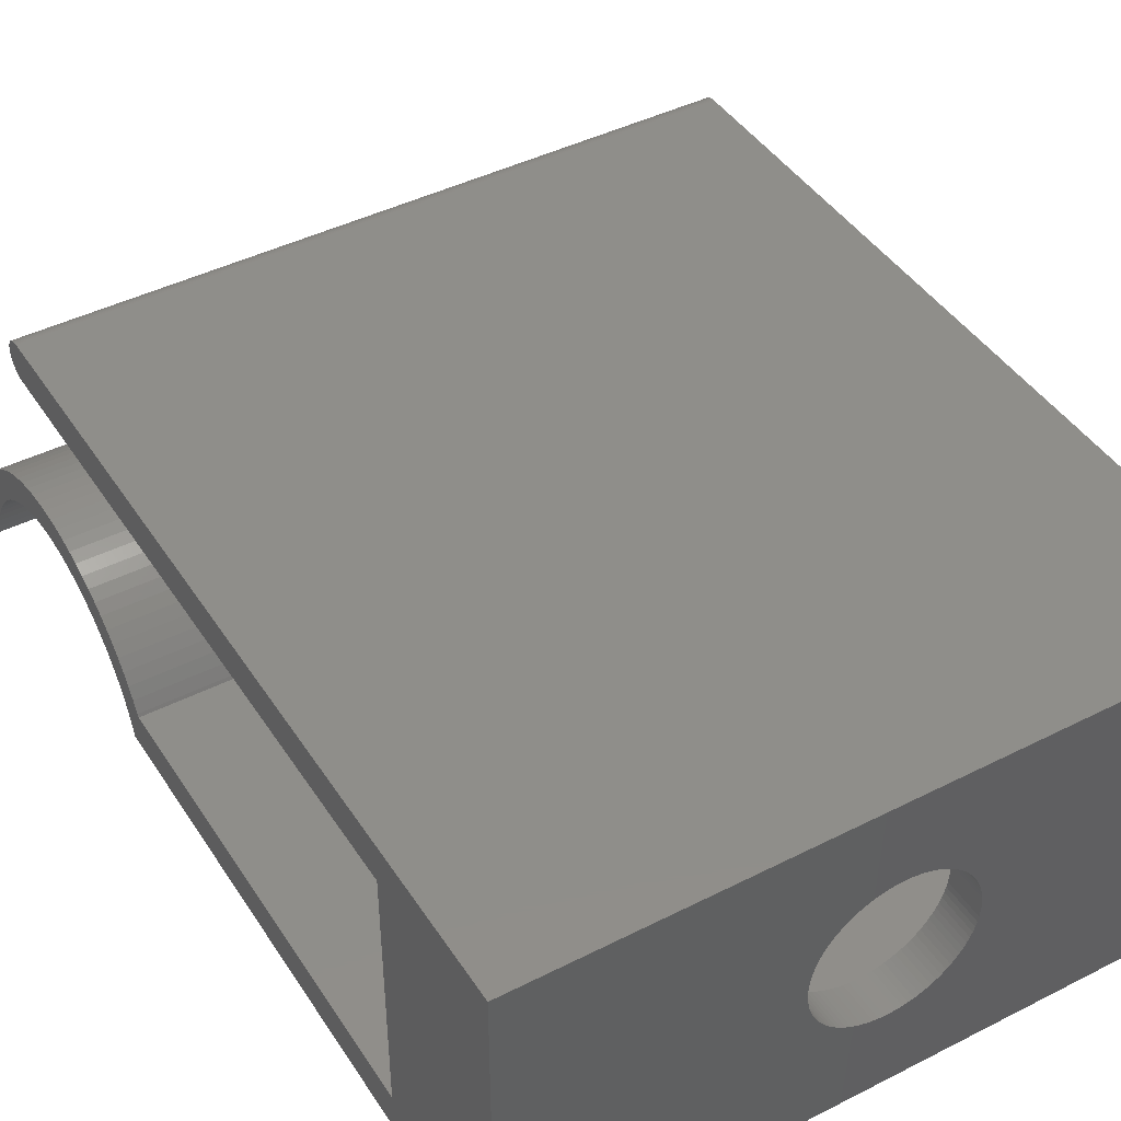
<metadata>
{"format":"stl","ext":"stl","renderer":"f3d","projection":"perspective","resolution":1024,"background":"white","views":[{"elev":43.7,"azim":149.2,"up":"+Y"}]}
</metadata>
<code>
# stl→obj: 443 verts, 886 faces
v 35 6 40
v 35 7.5 40
v 35 7.477 40.66
v 35 5.981 40.56
v 35 7.408 41.32
v 35 7.477 39.34
v 35 5.922 41.11
v 35 7.292 41.98
v 35 5.981 39.44
v 35 5.825 41.66
v 35 7.132 42.62
v 35 7.408 38.68
v 35 5.69 42.21
v 35 6.927 43.25
v 35 5.922 38.89
v 35 5.518 42.74
v 35 6.679 43.86
v 35 7.292 38.02
v 35 5.308 43.25
v 35 6.388 44.46
v 35 5.825 38.34
v 35 5.064 43.76
v 35 6.056 45.03
v 35 7.132 37.38
v 35 5.69 37.79
v 35 4.784 44.24
v 35 5.686 45.58
v 35 4.472 44.7
v 35 5.277 46.11
v 35 4.128 45.14
v 35 4.834 46.6
v 35 3.755 45.56
v 35 4.357 47.06
v 35 3.353 45.95
v 35 3.849 47.49
v 35 2.925 46.3
v 35 3.312 47.88
v 35 2.474 46.63
v 35 2.75 48.23
v 35 2 46.93
v 35 2.165 48.54
v 35 1.507 47.19
v 35 1.559 48.81
v 35 0.9969 47.42
v 35 0.9357 49.03
v 35 0.4721 47.61
v 35 0 47.74
v 35 0.2983 49.22
v 35 0 49.28
v 35 6.927 36.75
v 35 5.518 37.26
v 35 6.679 36.14
v 35 5.308 36.75
v 35 6.388 35.54
v 35 5.064 36.24
v 35 6.056 34.97
v 35 4.784 35.76
v 35 5.686 34.42
v 35 4.472 35.3
v 35 5.277 33.89
v 35 4.128 34.86
v 35 4.834 33.4
v 35 3.755 34.44
v 35 4.357 32.94
v 35 3.353 34.05
v 35 3.849 32.51
v 35 2.925 33.7
v 35 3.312 32.12
v 35 2.474 33.37
v 35 2.75 31.77
v 35 2 33.07
v 35 2.165 31.46
v 35 1.507 32.81
v 35 2 31.39
v 35 15 40
v 35 17 40
v 35 17 40.07
v 35 16.99 40.14
v 35 16.98 40.21
v 35 16.96 40.28
v 35 16.94 40.34
v 35 16.91 40.41
v 35 16.88 40.47
v 35 16.85 40.53
v 35 16.81 40.59
v 35 16.77 40.64
v 35 16.72 40.69
v 35 16.67 40.74
v 35 16.62 40.79
v 35 16.56 40.83
v 35 16.5 40.87
v 35 16.44 40.9
v 35 16.37 40.93
v 35 16.31 40.95
v 35 16.24 40.97
v 35 16.17 40.98
v 35 16.1 40.99
v 35 16.03 41
v 35 15.97 41
v 35 15.9 40.99
v 35 15.83 40.98
v 35 15.76 40.97
v 35 15.69 40.95
v 35 15.63 40.93
v 35 15.56 40.9
v 35 15.5 40.87
v 35 15.44 40.83
v 35 15.38 40.79
v 35 15.33 40.74
v 35 15.28 40.69
v 35 15.23 40.64
v 35 15.19 40.59
v 35 15.15 40.53
v 35 15.12 40.47
v 35 15.09 40.41
v 35 15.06 40.34
v 35 15.04 40.28
v 35 15.02 40.21
v 35 15.01 40.14
v 35 15 40.07
v 35 15 8
v 35 17 0
v 35 2 8
v 35 0.9969 32.58
v 35 0.4721 32.39
v 35 0 32.26
v 35 0 0
v 33 15 2
v 21.5 8.5 2
v 33 2 2
v 21.49 8.779 2
v 21.46 9.057 2
v 21.41 9.332 2
v 21.34 9.603 2
v 21.26 9.868 2
v 21.15 10.13 2
v 21.03 10.38 2
v 20.89 10.62 2
v 20.74 10.85 2
v 20.56 11.07 2
v 20.38 11.28 2
v 20.18 11.47 2
v 19.96 11.65 2
v 19.74 11.82 2
v 19.5 11.96 2
v 19.25 12.1 2
v 19 12.21 2
v 18.74 12.3 2
v 18.47 12.38 2
v 18.19 12.44 2
v 17.92 12.48 2
v 17.64 12.5 2
v 17.36 12.5 2
v 2 15 2
v 17.08 12.48 2
v 13.51 8.779 2
v 13.5 8.5 2
v 13.54 9.057 2
v 13.59 9.332 2
v 13.65 9.603 2
v 13.74 9.868 2
v 13.85 10.13 2
v 13.97 10.38 2
v 14.11 10.62 2
v 14.26 10.85 2
v 14.44 11.07 2
v 14.62 11.28 2
v 14.82 11.47 2
v 15.04 11.65 2
v 15.26 11.82 2
v 15.5 11.96 2
v 15.75 12.1 2
v 16 12.21 2
v 16.26 12.3 2
v 16.53 12.38 2
v 16.81 12.44 2
v 21.49 8.221 2
v 21.46 7.943 2
v 21.41 7.668 2
v 21.34 7.397 2
v 21.26 7.132 2
v 21.15 6.873 2
v 21.03 6.622 2
v 20.89 6.38 2
v 20.74 6.149 2
v 20.56 5.929 2
v 20.38 5.721 2
v 20.18 5.527 2
v 19.96 5.348 2
v 19.74 5.184 2
v 19.5 5.036 2
v 19.25 4.905 2
v 19 4.791 2
v 18.74 4.696 2
v 18.47 4.619 2
v 18.19 4.561 2
v 17.92 4.522 2
v 17.64 4.502 2
v 17.36 4.502 2
v 2 2 2
v 17.08 4.522 2
v 16.81 4.561 2
v 13.51 8.221 2
v 13.54 7.943 2
v 13.59 7.668 2
v 13.65 7.397 2
v 13.74 7.132 2
v 13.85 6.873 2
v 13.97 6.622 2
v 14.11 6.38 2
v 14.26 6.149 2
v 14.44 5.929 2
v 14.62 5.721 2
v 14.82 5.527 2
v 16.53 4.619 2
v 16.26 4.696 2
v 16 4.791 2
v 15.75 4.905 2
v 15.5 5.036 2
v 15.26 5.184 2
v 15.04 5.348 2
v 21.5 8.5 0
v 21.49 8.221 0
v 21.46 7.943 0
v 21.41 7.668 0
v 21.34 7.397 0
v 21.26 7.132 0
v 21.15 6.873 0
v 21.03 6.622 0
v 20.89 6.38 0
v 20.74 6.149 0
v 20.56 5.929 0
v 20.38 5.721 0
v 20.18 5.527 0
v 19.96 5.348 0
v 19.74 5.184 0
v 19.5 5.036 0
v 19.25 4.905 0
v 19 4.791 0
v 18.74 4.696 0
v 18.47 4.619 0
v 18.19 4.561 0
v 17.92 4.522 0
v 17.64 4.502 0
v 17.36 4.502 0
v 0 0 0
v 17.08 4.522 0
v 16.81 4.561 0
v 13.51 8.221 0
v 13.5 8.5 0
v 13.54 7.943 0
v 13.59 7.668 0
v 13.65 7.397 0
v 13.74 7.132 0
v 13.85 6.873 0
v 13.97 6.622 0
v 14.11 6.38 0
v 14.26 6.149 0
v 14.44 5.929 0
v 14.62 5.721 0
v 14.82 5.527 0
v 15.04 5.348 0
v 15.26 5.184 0
v 15.5 5.036 0
v 15.75 4.905 0
v 16 4.791 0
v 16.26 4.696 0
v 16.53 4.619 0
v 21.49 8.779 0
v 21.46 9.057 0
v 21.41 9.332 0
v 21.34 9.603 0
v 21.26 9.868 0
v 21.15 10.13 0
v 21.03 10.38 0
v 20.89 10.62 0
v 20.74 10.85 0
v 20.56 11.07 0
v 20.38 11.28 0
v 20.18 11.47 0
v 19.96 11.65 0
v 19.74 11.82 0
v 19.5 11.96 0
v 19.25 12.1 0
v 19 12.21 0
v 18.74 12.3 0
v 18.47 12.38 0
v 18.19 12.44 0
v 17.92 12.48 0
v 17.64 12.5 0
v 17.36 12.5 0
v 0 17 0
v 17.08 12.48 0
v 16.81 12.44 0
v 16.53 12.38 0
v 13.51 8.779 0
v 13.54 9.057 0
v 13.59 9.332 0
v 13.65 9.603 0
v 13.74 9.868 0
v 13.85 10.13 0
v 13.97 10.38 0
v 14.11 10.62 0
v 14.26 10.85 0
v 14.44 11.07 0
v 14.62 11.28 0
v 14.82 11.47 0
v 16.26 12.3 0
v 16 12.21 0
v 15.75 12.1 0
v 15.5 11.96 0
v 15.26 11.82 0
v 15.04 11.65 0
v 0 15 8
v 0 17 40
v 0 15 40
v 0 17 40.07
v 0 16.99 40.14
v 0 16.98 40.21
v 0 16.96 40.28
v 0 16.94 40.34
v 0 16.91 40.41
v 0 16.88 40.47
v 0 16.85 40.53
v 0 16.81 40.59
v 0 16.77 40.64
v 0 16.72 40.69
v 0 16.67 40.74
v 0 16.62 40.79
v 0 16.56 40.83
v 0 16.5 40.87
v 0 16.44 40.9
v 0 16.37 40.93
v 0 16.31 40.95
v 0 16.24 40.97
v 0 16.17 40.98
v 0 16.1 40.99
v 0 16.03 41
v 0 15.97 41
v 0 15.9 40.99
v 0 15.83 40.98
v 0 15.76 40.97
v 0 15.69 40.95
v 0 15.63 40.93
v 0 15.56 40.9
v 0 15.5 40.87
v 0 15.44 40.83
v 0 15.38 40.79
v 0 15.33 40.74
v 0 15.28 40.69
v 0 15.23 40.64
v 0 15.19 40.59
v 0 15.15 40.53
v 0 15.12 40.47
v 0 15.09 40.41
v 0 15.06 40.34
v 0 15.04 40.28
v 0 15.02 40.21
v 0 15.01 40.14
v 0 2 8
v 0 0 32.26
v 0 2 31.39
v 0 1.507 32.81
v 0 2 33.07
v 0 0.9969 32.58
v 0 0.4721 32.39
v 0 15 40.07
v 0 6 40
v 0 7.5 40
v 0 7.477 39.34
v 0 5.981 39.44
v 0 7.408 38.68
v 0 7.477 40.66
v 0 5.922 38.89
v 0 7.292 38.02
v 0 5.981 40.56
v 0 5.825 38.34
v 0 7.132 37.38
v 0 7.408 41.32
v 0 5.69 37.79
v 0 6.927 36.75
v 0 5.922 41.11
v 0 5.518 37.26
v 0 6.679 36.14
v 0 7.292 41.98
v 0 5.308 36.75
v 0 6.388 35.54
v 0 5.825 41.66
v 0 5.064 36.24
v 0 6.056 34.97
v 0 7.132 42.62
v 0 5.69 42.21
v 0 4.784 35.76
v 0 5.686 34.42
v 0 4.472 35.3
v 0 5.277 33.89
v 0 4.128 34.86
v 0 4.834 33.4
v 0 3.755 34.44
v 0 4.357 32.94
v 0 3.353 34.05
v 0 3.849 32.51
v 0 2.925 33.7
v 0 3.312 32.12
v 0 2.474 33.37
v 0 2.75 31.77
v 0 2.165 31.46
v 0 6.927 43.25
v 0 5.518 42.74
v 0 6.679 43.86
v 0 5.308 43.25
v 0 6.388 44.46
v 0 5.064 43.76
v 0 6.056 45.03
v 0 4.784 44.24
v 0 5.686 45.58
v 0 4.472 44.7
v 0 5.277 46.11
v 0 4.128 45.14
v 0 4.834 46.6
v 0 3.755 45.56
v 0 4.357 47.06
v 0 3.353 45.95
v 0 3.849 47.49
v 0 2.925 46.3
v 0 3.312 47.88
v 0 2.474 46.63
v 0 2.75 48.23
v 0 2 46.93
v 0 2.165 48.54
v 0 1.507 47.19
v 0 1.559 48.81
v 0 0.9969 47.42
v 0 0.9357 49.03
v 0 0.4721 47.61
v 0 0 47.74
v 0 0.2983 49.22
v 0 0 49.28
v 33 15 8
v 2 15 8
v 34.99 15 40
v 2 2 8
v 33 2 8
f 1 2 3
f 4 3 5
f 2 1 6
f 7 5 8
f 9 6 1
f 10 8 11
f 6 9 12
f 13 11 14
f 15 12 9
f 16 14 17
f 12 15 18
f 19 17 20
f 21 18 15
f 22 20 23
f 18 21 24
f 25 24 21
f 3 4 1
f 5 7 4
f 8 10 7
f 11 13 10
f 26 23 27
f 14 16 13
f 17 19 16
f 28 27 29
f 20 22 19
f 30 29 31
f 23 26 22
f 27 28 26
f 32 31 33
f 29 30 28
f 34 33 35
f 31 32 30
f 33 34 32
f 36 35 37
f 35 36 34
f 38 37 39
f 37 38 36
f 40 39 41
f 39 40 38
f 42 41 43
f 41 42 40
f 43 44 42
f 45 44 43
f 45 46 44
f 47 45 48
f 47 48 49
f 45 47 46
f 24 25 50
f 51 50 25
f 50 51 52
f 53 52 51
f 52 53 54
f 55 54 53
f 54 55 56
f 57 56 55
f 56 57 58
f 59 58 57
f 58 59 60
f 61 60 59
f 60 61 62
f 63 62 61
f 62 63 64
f 65 64 63
f 64 65 66
f 67 66 65
f 66 67 68
f 69 68 67
f 68 69 70
f 71 70 69
f 70 71 72
f 72 73 74
f 73 72 71
f 75 76 77
f 75 77 78
f 75 78 79
f 75 79 80
f 75 80 81
f 75 81 82
f 75 82 83
f 75 83 84
f 75 84 85
f 75 85 86
f 75 86 87
f 75 87 88
f 75 88 89
f 75 89 90
f 75 90 91
f 75 91 92
f 75 92 93
f 75 93 94
f 75 94 95
f 75 95 96
f 75 96 97
f 75 97 98
f 75 98 99
f 75 99 100
f 75 100 101
f 75 101 102
f 75 102 103
f 75 103 104
f 75 104 105
f 75 105 106
f 75 106 107
f 75 107 108
f 75 108 109
f 75 109 110
f 75 110 111
f 75 111 112
f 75 112 113
f 75 113 114
f 75 114 115
f 75 115 116
f 75 116 117
f 75 117 118
f 75 118 119
f 75 119 120
f 76 75 121
f 76 121 122
f 123 122 121
f 124 74 73
f 125 74 124
f 126 74 125
f 74 126 123
f 123 127 122
f 127 123 126
f 128 129 130
f 128 131 129
f 128 132 131
f 128 133 132
f 128 134 133
f 128 135 134
f 128 136 135
f 128 137 136
f 128 138 137
f 128 139 138
f 128 140 139
f 128 141 140
f 128 142 141
f 128 143 142
f 128 144 143
f 128 145 144
f 128 146 145
f 128 147 146
f 128 148 147
f 128 149 148
f 128 150 149
f 128 151 150
f 128 152 151
f 128 153 152
f 154 153 128
f 153 154 155
f 156 154 157
f 158 154 156
f 159 154 158
f 160 154 159
f 161 154 160
f 162 154 161
f 163 154 162
f 164 154 163
f 165 154 164
f 166 154 165
f 167 154 166
f 168 154 167
f 169 154 168
f 170 154 169
f 171 154 170
f 172 154 171
f 173 154 172
f 174 154 173
f 175 154 174
f 176 154 175
f 155 154 176
f 177 130 129
f 178 130 177
f 179 130 178
f 180 130 179
f 181 130 180
f 182 130 181
f 183 130 182
f 184 130 183
f 185 130 184
f 186 130 185
f 187 130 186
f 188 130 187
f 189 130 188
f 190 130 189
f 191 130 190
f 192 130 191
f 193 130 192
f 194 130 193
f 195 130 194
f 196 130 195
f 197 130 196
f 198 130 197
f 199 130 198
f 200 199 201
f 200 201 202
f 200 157 154
f 157 200 203
f 203 200 204
f 204 200 205
f 205 200 206
f 206 200 207
f 207 200 208
f 208 200 209
f 209 200 210
f 210 200 211
f 211 200 212
f 212 200 213
f 213 200 214
f 199 200 130
f 215 200 202
f 216 200 215
f 217 200 216
f 218 200 217
f 219 200 218
f 220 200 219
f 221 200 220
f 214 200 221
f 127 222 122
f 127 223 222
f 127 224 223
f 127 225 224
f 127 226 225
f 127 227 226
f 127 228 227
f 127 229 228
f 127 230 229
f 127 231 230
f 127 232 231
f 127 233 232
f 127 234 233
f 127 235 234
f 127 236 235
f 127 237 236
f 127 238 237
f 127 239 238
f 127 240 239
f 127 241 240
f 127 242 241
f 127 243 242
f 127 244 243
f 127 245 244
f 246 245 127
f 245 246 247
f 247 246 248
f 249 246 250
f 251 246 249
f 252 246 251
f 253 246 252
f 254 246 253
f 255 246 254
f 256 246 255
f 257 246 256
f 258 246 257
f 259 246 258
f 260 246 259
f 261 246 260
f 262 246 261
f 263 246 262
f 264 246 263
f 265 246 264
f 266 246 265
f 267 246 266
f 268 246 267
f 248 246 268
f 269 122 222
f 270 122 269
f 271 122 270
f 272 122 271
f 273 122 272
f 274 122 273
f 275 122 274
f 276 122 275
f 277 122 276
f 278 122 277
f 279 122 278
f 280 122 279
f 281 122 280
f 282 122 281
f 283 122 282
f 284 122 283
f 285 122 284
f 286 122 285
f 287 122 286
f 288 122 287
f 289 122 288
f 290 122 289
f 291 122 290
f 292 291 293
f 292 293 294
f 292 294 295
f 292 250 246
f 250 292 296
f 296 292 297
f 297 292 298
f 298 292 299
f 299 292 300
f 300 292 301
f 301 292 302
f 302 292 303
f 303 292 304
f 304 292 305
f 305 292 306
f 306 292 307
f 291 292 122
f 308 292 295
f 309 292 308
f 310 292 309
f 311 292 310
f 312 292 311
f 313 292 312
f 307 292 313
f 314 315 292
f 316 315 314
f 315 316 317
f 317 316 318
f 318 316 319
f 319 316 320
f 320 316 321
f 321 316 322
f 322 316 323
f 323 316 324
f 324 316 325
f 325 316 326
f 326 316 327
f 327 316 328
f 328 316 329
f 329 316 330
f 330 316 331
f 331 316 332
f 332 316 333
f 333 316 334
f 334 316 335
f 335 316 336
f 336 316 337
f 337 316 338
f 338 316 339
f 339 316 340
f 340 316 341
f 341 316 342
f 342 316 343
f 343 316 344
f 344 316 345
f 345 316 346
f 346 316 347
f 347 316 348
f 348 316 349
f 349 316 350
f 350 316 351
f 351 316 352
f 352 316 353
f 353 316 354
f 355 316 356
f 356 316 357
f 357 316 358
f 358 316 359
f 354 316 355
f 292 360 314
f 361 362 360
f 362 363 364
f 362 365 363
f 362 366 365
f 246 360 292
f 361 360 246
f 362 361 366
f 359 316 367
f 368 369 370
f 371 370 372
f 369 368 373
f 374 372 375
f 376 373 368
f 377 375 378
f 373 376 379
f 380 378 381
f 382 379 376
f 383 381 384
f 379 382 385
f 386 384 387
f 388 385 382
f 389 387 390
f 385 388 391
f 392 391 388
f 370 371 368
f 372 374 371
f 375 377 374
f 378 380 377
f 393 390 394
f 381 383 380
f 384 386 383
f 395 394 396
f 387 389 386
f 397 396 398
f 390 393 389
f 394 395 393
f 399 398 400
f 396 397 395
f 401 400 402
f 398 399 397
f 400 401 399
f 403 402 404
f 402 403 401
f 405 404 406
f 404 405 403
f 364 406 407
f 364 407 362
f 406 364 405
f 391 392 408
f 409 408 392
f 408 409 410
f 411 410 409
f 410 411 412
f 413 412 411
f 412 413 414
f 415 414 413
f 414 415 416
f 417 416 415
f 416 417 418
f 419 418 417
f 418 419 420
f 421 420 419
f 420 421 422
f 423 422 421
f 422 423 424
f 425 424 423
f 424 425 426
f 427 426 425
f 426 427 428
f 429 428 427
f 428 429 430
f 431 430 429
f 430 431 432
f 433 432 431
f 433 434 432
f 435 434 433
f 436 434 435
f 434 436 437
f 437 436 438
f 154 439 440
f 439 154 128
f 440 316 314
f 316 440 441
f 439 441 440
f 121 441 439
f 441 121 75
f 246 126 361
f 126 246 127
f 436 49 438
f 49 436 47
f 442 154 440
f 154 442 200
f 314 442 440
f 442 314 360
f 439 123 121
f 123 439 443
f 130 439 128
f 439 130 443
f 122 315 76
f 315 122 292
f 315 317 77
f 76 315 77
f 332 93 92
f 93 332 333
f 359 118 358
f 118 359 119
f 330 331 90
f 351 110 350
f 110 351 111
f 342 103 102
f 103 342 343
f 333 94 93
f 94 333 334
f 84 325 85
f 325 84 324
f 343 104 103
f 104 343 344
f 91 331 92
f 344 105 104
f 105 344 345
f 105 345 106
f 337 98 97
f 98 337 338
f 353 112 352
f 112 353 113
f 367 119 359
f 119 367 120
f 347 108 107
f 108 347 348
f 82 323 83
f 323 82 322
f 328 89 88
f 89 328 329
f 106 347 107
f 81 322 82
f 322 81 321
f 338 99 98
f 99 338 339
f 341 102 101
f 102 341 342
f 355 114 354
f 114 355 115
f 85 326 86
f 326 85 325
f 346 347 106
f 345 346 106
f 329 90 89
f 90 329 330
f 340 101 100
f 101 340 341
f 336 97 96
f 97 336 337
f 367 316 75
f 348 109 108
f 109 348 349
f 349 110 109
f 110 349 350
f 339 100 99
f 100 339 340
f 331 332 92
f 327 88 87
f 88 327 328
f 357 116 356
f 116 357 117
f 358 117 357
f 117 358 118
f 75 316 441
f 335 96 95
f 96 335 336
f 352 111 351
f 111 352 112
f 79 320 80
f 320 79 319
f 80 321 81
f 321 80 320
f 334 95 94
f 95 334 335
f 83 324 84
f 324 83 323
f 354 113 353
f 113 354 114
f 86 327 87
f 327 86 326
f 77 318 78
f 318 77 317
f 78 319 79
f 319 78 318
f 120 367 75
f 356 115 355
f 115 356 116
f 90 331 91
f 130 442 443
f 442 130 200
f 443 74 123
f 74 443 362
f 442 362 443
f 362 442 360
f 369 373 3
f 12 370 6
f 370 12 372
f 3 379 5
f 379 3 373
f 2 369 3
f 56 387 54
f 387 56 390
f 39 428 41
f 434 48 45
f 48 434 437
f 58 390 56
f 390 58 394
f 426 428 37
f 17 412 20
f 412 17 410
f 29 420 31
f 420 29 418
f 20 414 23
f 414 20 412
f 437 49 48
f 49 437 438
f 70 406 68
f 72 406 70
f 400 62 64
f 62 400 398
f 50 378 24
f 378 50 381
f 6 370 369
f 430 43 41
f 43 430 432
f 68 406 404
f 14 410 17
f 410 14 408
f 18 372 12
f 372 18 375
f 432 45 43
f 45 432 434
f 23 416 27
f 416 23 414
f 11 408 14
f 408 11 391
f 6 369 2
f 54 384 52
f 384 54 387
f 27 418 29
f 418 27 416
f 428 430 41
f 52 381 50
f 381 52 384
f 362 72 74
f 72 362 407
f 404 66 68
f 66 404 402
f 424 37 35
f 37 424 426
f 420 33 31
f 33 420 422
f 422 35 33
f 35 422 424
f 37 428 39
f 24 375 18
f 375 24 378
f 8 391 11
f 391 8 385
f 5 385 8
f 385 5 379
f 402 64 66
f 64 402 400
f 62 396 60
f 396 62 398
f 60 394 58
f 394 60 396
f 72 407 406
f 269 132 270
f 132 269 131
f 222 131 269
f 131 222 129
f 270 133 271
f 133 270 132
f 207 253 206
f 253 207 254
f 212 258 211
f 258 212 259
f 309 174 173
f 174 309 308
f 290 151 152
f 151 290 289
f 228 181 227
f 181 228 182
f 275 138 276
f 138 275 137
f 157 296 156
f 296 157 250
f 226 179 225
f 179 226 180
f 234 189 188
f 189 234 235
f 286 147 148
f 147 286 285
f 261 213 214
f 213 261 260
f 240 195 194
f 195 240 241
f 276 139 277
f 139 276 138
f 311 172 171
f 172 311 310
f 263 221 220
f 221 263 262
f 235 190 189
f 190 235 236
f 294 155 176
f 155 294 293
f 158 298 159
f 298 158 297
f 163 303 164
f 303 163 302
f 206 252 205
f 252 206 253
f 231 184 230
f 184 231 185
f 248 215 202
f 215 248 268
f 310 173 172
f 173 310 309
f 232 185 231
f 185 232 186
f 164 304 165
f 304 164 303
f 274 137 275
f 137 274 136
f 161 301 162
f 301 161 300
f 162 302 163
f 302 162 301
f 308 175 174
f 175 308 295
f 272 135 273
f 135 272 134
f 210 256 209
f 256 210 257
f 307 169 168
f 169 307 313
f 224 177 223
f 177 224 178
f 281 142 143
f 142 281 280
f 160 300 161
f 300 160 299
f 273 136 274
f 136 273 135
f 313 170 169
f 170 313 312
f 225 178 224
f 178 225 179
f 293 153 155
f 153 293 291
f 237 192 191
f 192 237 238
f 208 254 207
f 254 208 255
f 213 259 212
f 259 213 260
f 283 144 145
f 144 283 282
f 223 129 222
f 129 223 177
f 284 145 146
f 145 284 283
f 242 197 196
f 197 242 243
f 264 220 219
f 220 264 263
f 271 134 272
f 134 271 133
f 241 196 195
f 196 241 242
f 266 218 217
f 218 266 265
f 262 214 221
f 214 262 261
f 236 191 190
f 191 236 237
f 277 140 278
f 140 277 139
f 243 198 197
f 198 243 244
f 230 183 229
f 183 230 184
f 280 141 142
f 141 280 279
f 204 249 203
f 249 204 251
f 205 251 204
f 251 205 252
f 282 143 144
f 143 282 281
f 233 188 187
f 188 233 234
f 306 168 167
f 168 306 307
f 285 146 147
f 146 285 284
f 278 141 279
f 141 278 140
f 247 202 201
f 202 247 248
f 295 176 175
f 176 295 294
f 239 194 193
f 194 239 240
f 268 216 215
f 216 268 267
f 233 186 232
f 186 233 187
f 229 182 228
f 182 229 183
f 287 148 149
f 148 287 286
f 203 250 157
f 250 203 249
f 166 306 167
f 306 166 305
f 211 257 210
f 257 211 258
f 289 150 151
f 150 289 288
f 245 201 199
f 201 245 247
f 244 199 198
f 199 244 245
f 312 171 170
f 171 312 311
f 165 305 166
f 305 165 304
f 227 180 226
f 180 227 181
f 159 299 160
f 299 159 298
f 156 297 158
f 297 156 296
f 238 193 192
f 193 238 239
f 209 255 208
f 255 209 256
f 267 217 216
f 217 267 266
f 265 219 218
f 219 265 264
f 291 152 153
f 152 291 290
f 288 149 150
f 149 288 287
f 368 4 376
f 1 4 368
f 415 28 417
f 28 415 26
f 436 46 47
f 46 436 435
f 376 7 382
f 7 376 4
f 429 42 431
f 377 15 374
f 15 377 21
f 38 40 429
f 389 53 386
f 53 389 55
f 9 1 368
f 395 57 393
f 57 395 59
f 427 36 38
f 36 427 425
f 413 26 415
f 26 413 22
f 425 34 36
f 34 425 423
f 363 124 73
f 124 363 365
f 397 59 395
f 59 397 61
f 388 13 392
f 13 388 10
f 435 44 46
f 44 435 433
f 427 38 429
f 399 61 397
f 61 399 63
f 403 69 67
f 69 403 405
f 392 16 409
f 16 392 13
f 383 25 380
f 25 383 51
f 71 69 364
f 386 51 383
f 51 386 53
f 417 30 419
f 30 417 28
f 419 32 421
f 32 419 30
f 40 42 429
f 366 126 125
f 126 366 361
f 399 65 63
f 65 399 401
f 9 368 371
f 423 32 34
f 32 423 421
f 433 42 44
f 42 433 431
f 393 55 389
f 55 393 57
f 374 9 371
f 9 374 15
f 382 10 388
f 10 382 7
f 365 125 124
f 125 365 366
f 380 21 377
f 21 380 25
f 411 22 413
f 22 411 19
f 73 364 363
f 69 405 364
f 409 19 411
f 19 409 16
f 73 71 364
f 401 67 65
f 67 401 403

</code>
